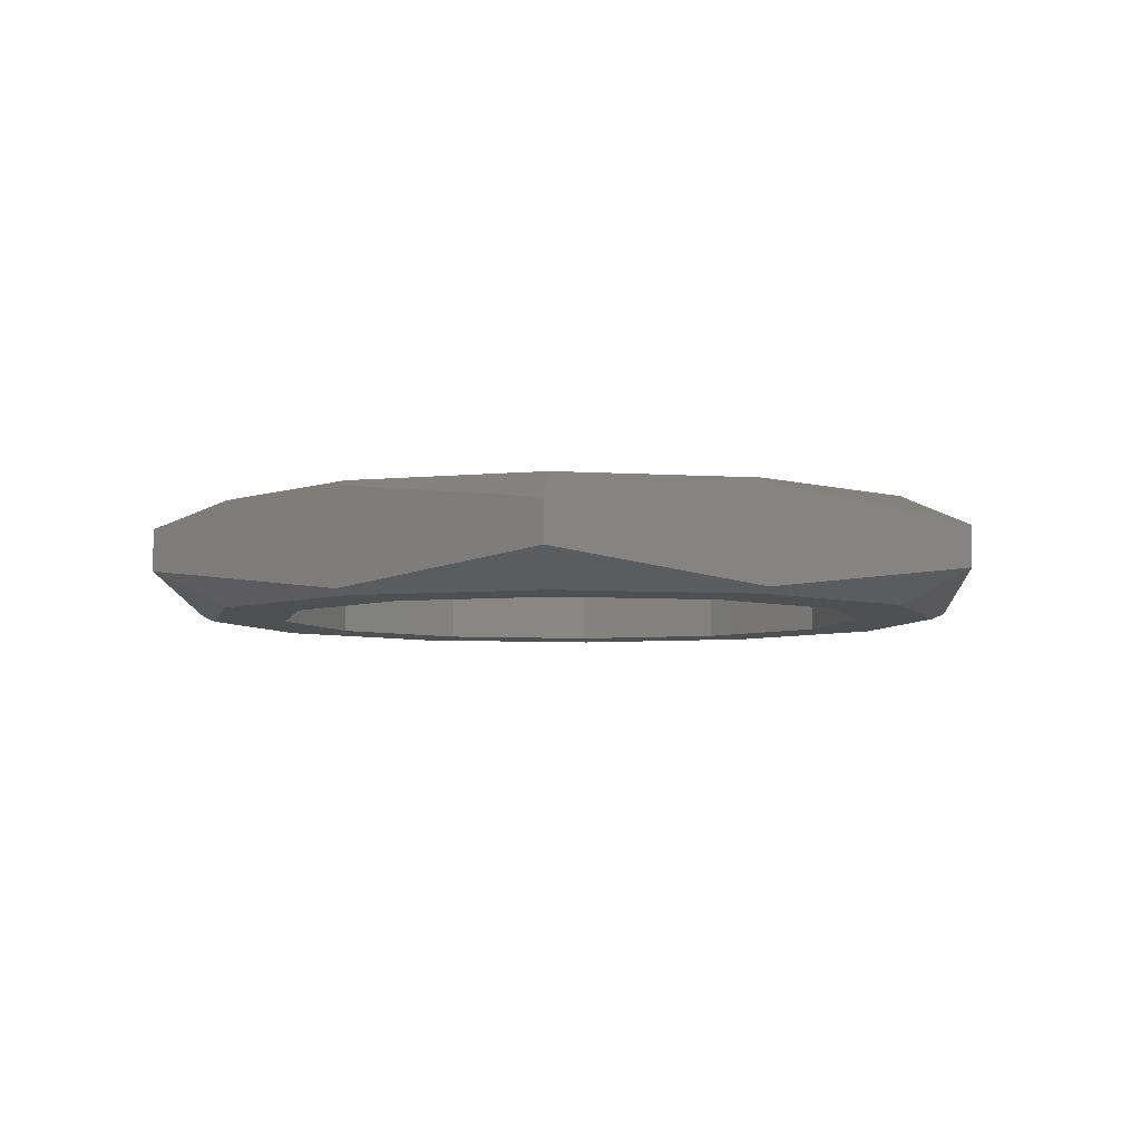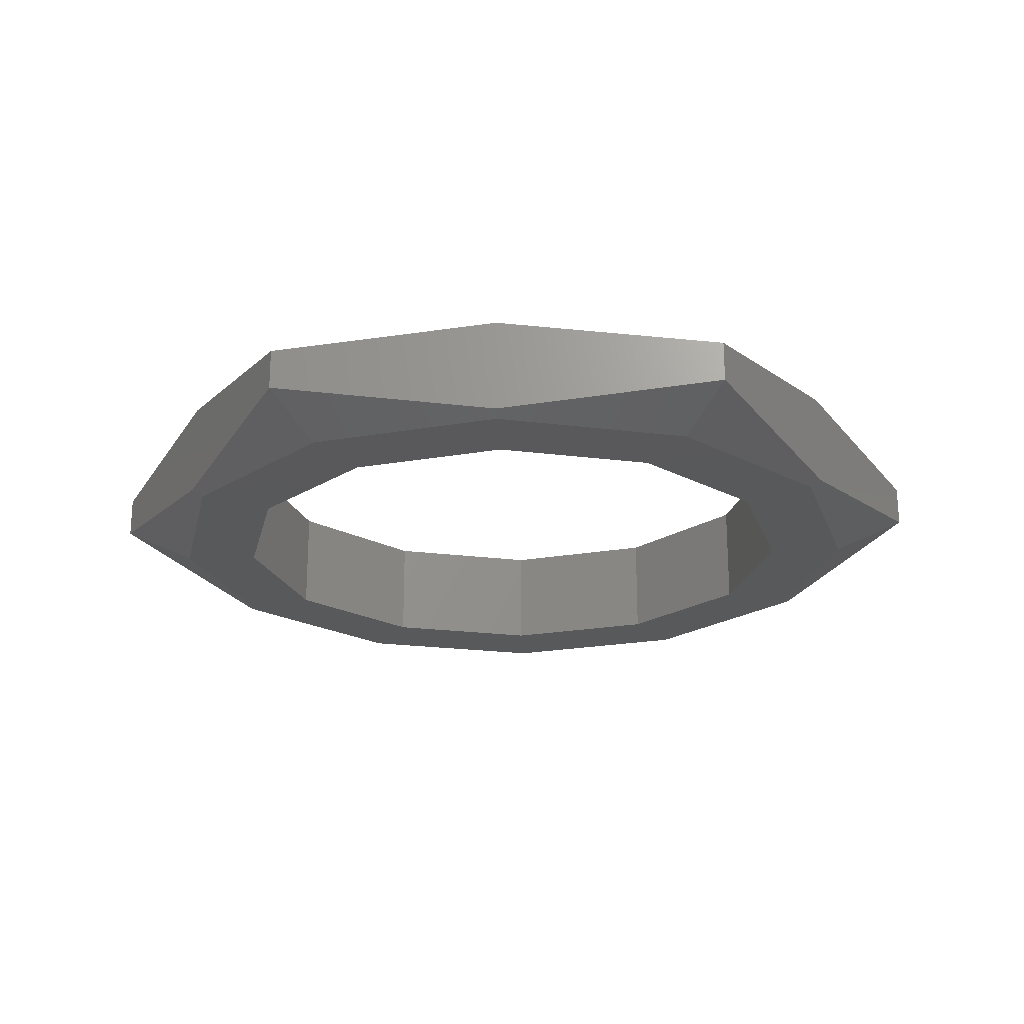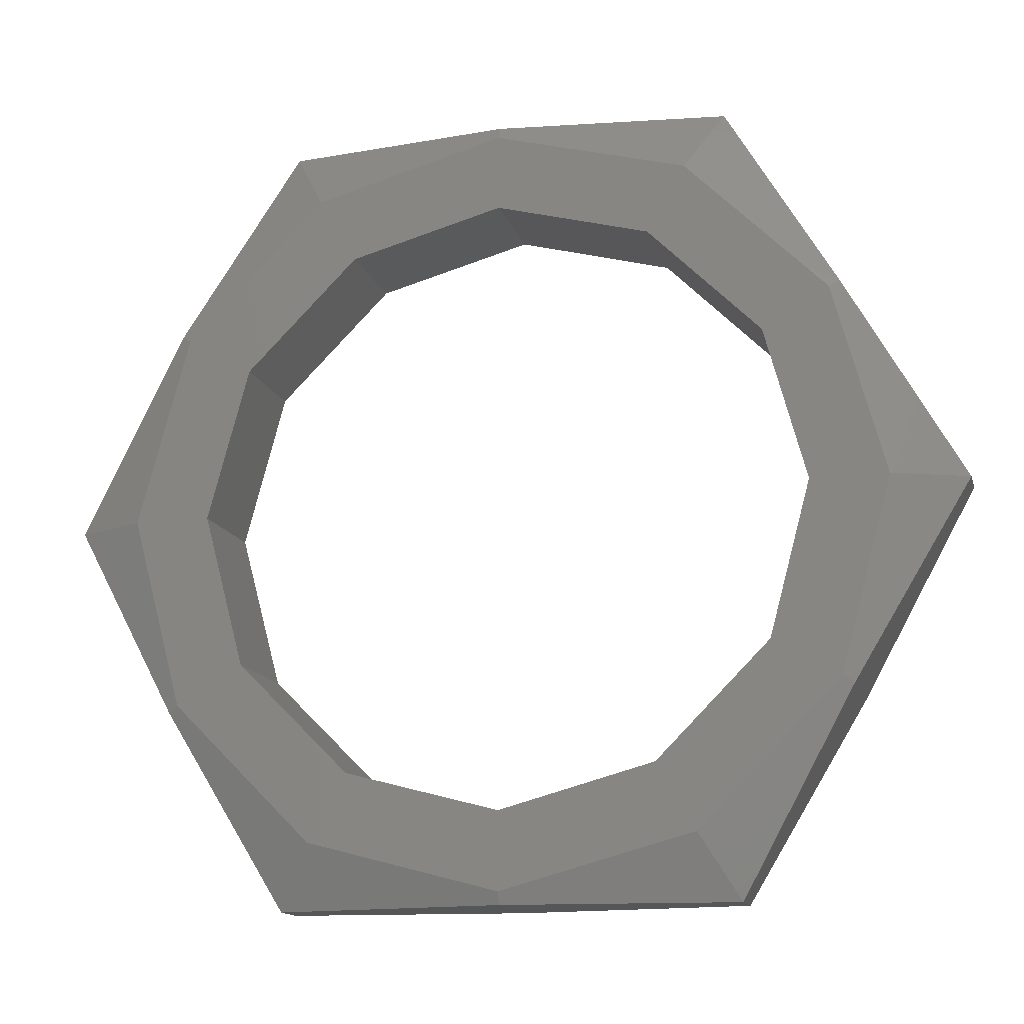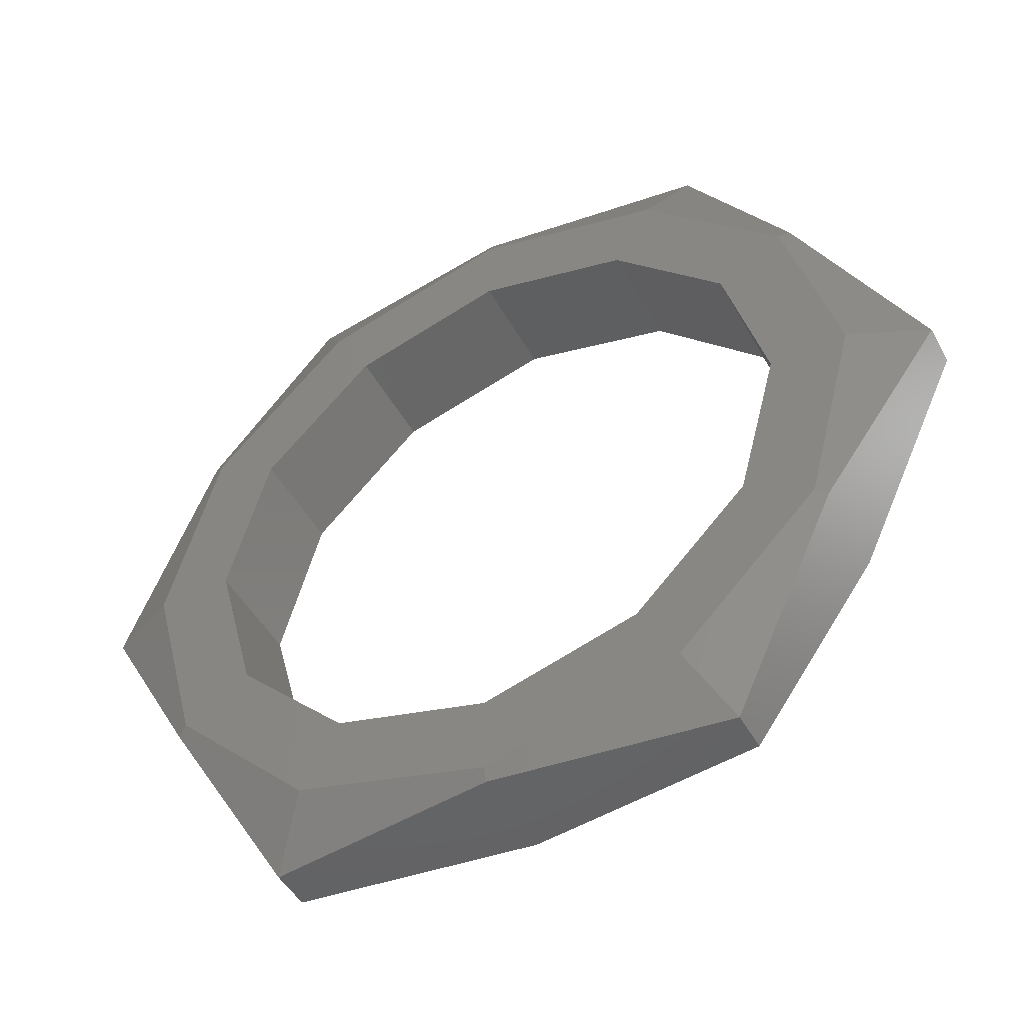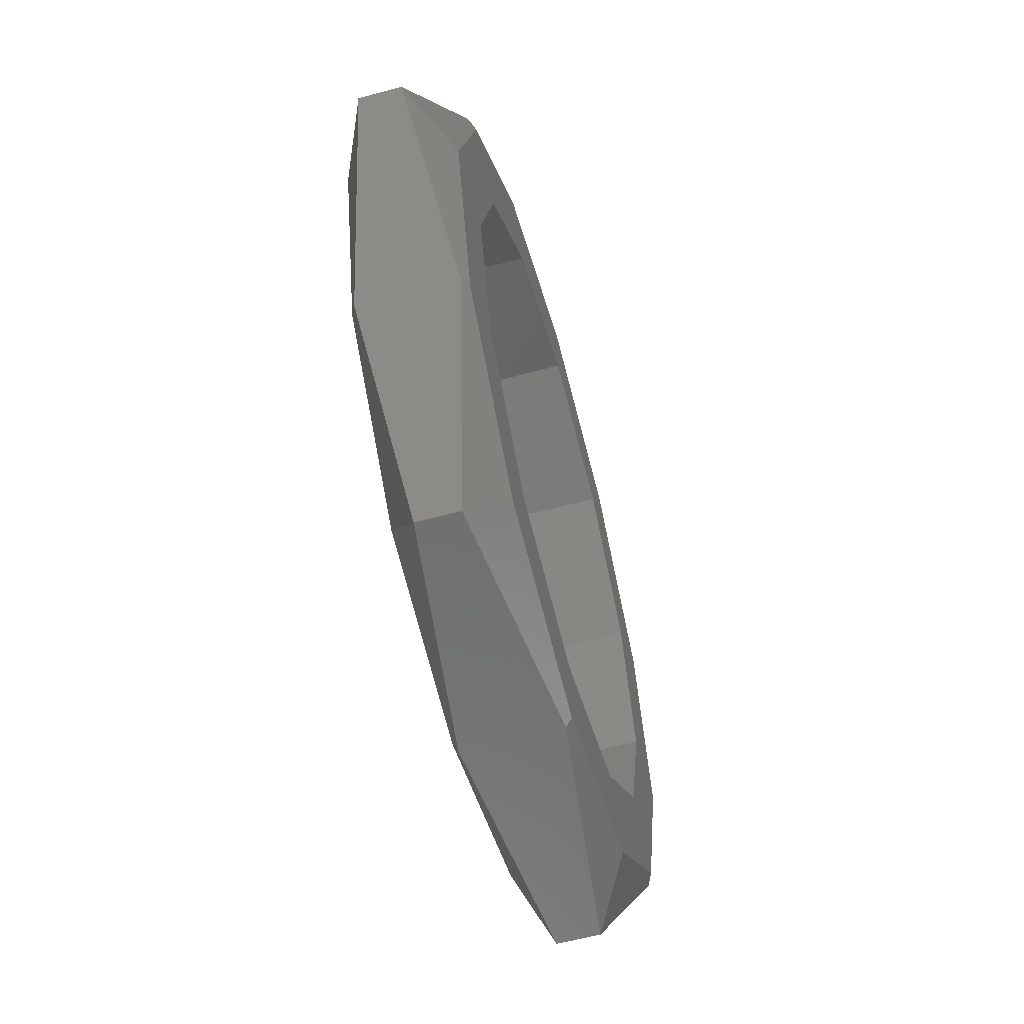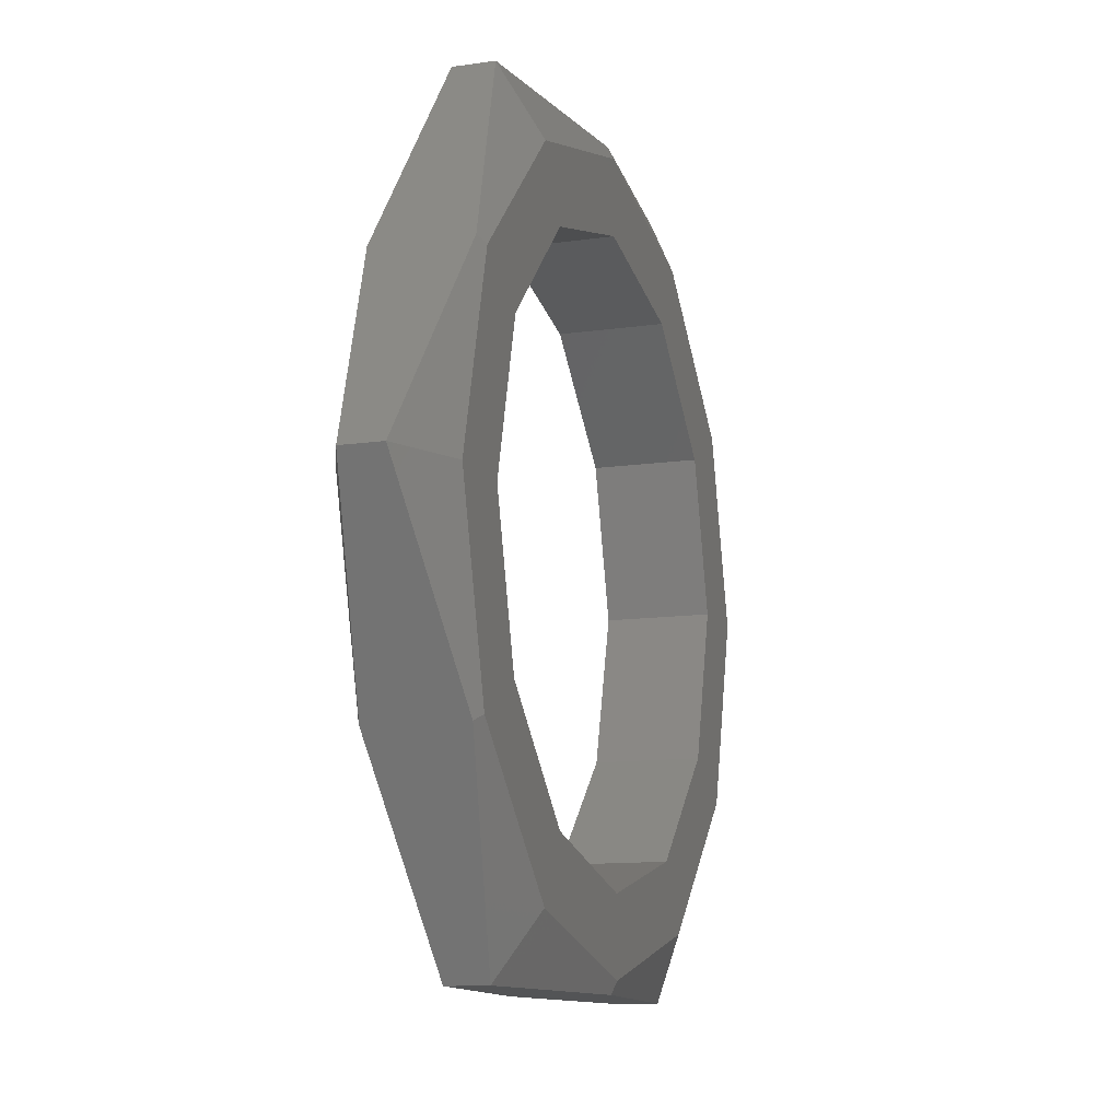
<metadata>
{"format":"stl","ext":"stl","renderer":"f3d","projection":"perspective","resolution":1024,"background":"white","views":[{"elev":-5.4,"azim":-147.1,"up":"+Z"},{"elev":-21.9,"azim":2.3,"up":"+Z"},{"elev":-14.5,"azim":14.7,"up":"+Y"},{"elev":-47.8,"azim":-152.2,"up":"+Y"},{"elev":-60.4,"azim":-74.7,"up":"+Y"},{"elev":-11.8,"azim":109.2,"up":"+Y"}]}
</metadata>
<code>
# stl→obj: 72 verts, 144 faces
v -0.00569 0 0.01009
v -0.00569 0 0.008109
v -0.004927 0.002845 0.01009
v -0.004927 0.002845 0.008109
v -0.002845 0.004927 0.01009
v -0.002845 0.004927 0.008109
v -1.612e-18 0.00569 0.01009
v -1.612e-18 0.00569 0.008109
v 0.002845 0.004927 0.01009
v 0.002845 0.004927 0.008109
v 0.004927 0.002845 0.01009
v 0.004927 0.002845 0.008109
v 0.00569 6.968e-19 0.01009
v 0.00569 2.09e-18 0.008109
v 0.004927 -0.002845 0.01009
v 0.004927 -0.002845 0.008109
v 0.002845 -0.004927 0.01009
v 0.002845 -0.004927 0.008109
v 6.099e-18 -0.00569 0.01009
v 6.099e-18 -0.00569 0.008109
v -0.002845 -0.004927 0.01009
v -0.002845 -0.004927 0.008109
v -0.004927 -0.002845 0.01009
v -0.004927 -0.002845 0.008109
v 0.007112 0 0.008109
v 0.006357 -0.00367 0.008211
v 0.006159 -0.003556 0.008109
v 0.004238 -0.007341 0.008719
v 0.003556 -0.006159 0.008109
v -3.951e-18 -0.007341 0.008211
v -3.909e-18 -0.007112 0.008109
v -0.004238 -0.007341 0.008719
v -0.003556 -0.006159 0.008109
v -0.006357 -0.00367 0.008211
v -0.006159 -0.003556 0.008109
v -0.008476 -4.337e-19 0.008719
v -0.007112 2.613e-18 0.008109
v -0.006357 0.00367 0.008211
v -0.006159 0.003556 0.008109
v -0.004238 0.007341 0.008719
v -0.003556 0.006159 0.008109
v 1.107e-18 0.007341 0.008211
v -2.167e-18 0.007112 0.008109
v 0.004238 0.007341 0.008719
v 0.003556 0.006159 0.008109
v 0.006357 0.00367 0.008211
v 0.006159 0.003556 0.008109
v 0.008476 -2.602e-18 0.008719
v -0.007112 -1.742e-18 0.01009
v -0.006357 -0.00367 0.009988
v -0.006159 -0.003556 0.01009
v -0.004238 -0.007341 0.009481
v -0.003556 -0.006159 0.01009
v -7.773e-18 -0.007341 0.009988
v -1.296e-18 -0.007112 0.01009
v 0.004238 -0.007341 0.009481
v 0.003556 -0.006159 0.01009
v 0.006357 -0.00367 0.009988
v 0.006159 -0.003556 0.01009
v 0.008476 -2.602e-18 0.009481
v 0.007112 4.029e-18 0.01009
v 0.006357 0.00367 0.009988
v 0.006159 0.003556 0.01009
v 0.004238 0.007341 0.009481
v 0.003556 0.006159 0.01009
v 2.083e-19 0.007341 0.009988
v -3.038e-18 0.007112 0.01009
v -0.004238 0.007341 0.009481
v -0.003556 0.006159 0.01009
v -0.006357 0.00367 0.009988
v -0.006159 0.003556 0.01009
v -0.008476 0 0.009481
f 1 2 3
f 2 4 3
f 3 4 5
f 4 6 5
f 5 6 7
f 6 8 7
f 7 8 9
f 8 10 9
f 9 10 11
f 10 12 11
f 11 12 13
f 12 14 13
f 13 14 15
f 14 16 15
f 15 16 17
f 16 18 17
f 17 18 19
f 18 20 19
f 19 20 21
f 20 22 21
f 21 22 23
f 22 24 23
f 23 24 1
f 24 2 1
f 25 26 27
f 26 28 27
f 27 28 29
f 28 30 29
f 29 30 31
f 30 32 31
f 31 32 33
f 32 34 33
f 33 34 35
f 34 36 35
f 35 36 37
f 36 38 37
f 37 38 39
f 38 40 39
f 39 40 41
f 40 42 41
f 41 42 43
f 42 44 43
f 43 44 45
f 44 46 45
f 45 46 47
f 46 48 47
f 47 48 25
f 48 26 25
f 49 50 51
f 50 52 51
f 51 52 53
f 52 54 53
f 53 54 55
f 54 56 55
f 55 56 57
f 56 58 57
f 57 58 59
f 58 60 59
f 59 60 61
f 60 62 61
f 61 62 63
f 62 64 63
f 63 64 65
f 64 66 65
f 65 66 67
f 66 68 67
f 67 68 69
f 68 70 69
f 69 70 71
f 70 72 71
f 71 72 49
f 72 50 49
f 9 65 7
f 65 67 7
f 7 67 5
f 67 69 5
f 5 69 3
f 69 71 3
f 3 71 1
f 71 49 1
f 1 49 23
f 49 51 23
f 23 51 21
f 51 53 21
f 21 53 19
f 53 55 19
f 19 55 17
f 55 57 17
f 17 57 15
f 57 59 15
f 15 59 13
f 59 61 13
f 13 61 11
f 61 63 11
f 11 63 9
f 63 65 9
f 4 39 6
f 39 41 6
f 6 41 8
f 41 43 8
f 8 43 10
f 43 45 10
f 10 45 12
f 45 47 12
f 12 47 14
f 47 25 14
f 14 25 16
f 25 27 16
f 16 27 18
f 27 29 18
f 18 29 20
f 29 31 20
f 20 31 22
f 31 33 22
f 22 33 24
f 33 35 24
f 24 35 2
f 35 37 2
f 2 37 4
f 37 39 4
f 68 40 70
f 40 38 70
f 70 38 72
f 38 36 72
f 64 44 66
f 44 42 66
f 66 42 68
f 42 40 68
f 60 48 62
f 48 46 62
f 62 46 64
f 46 44 64
f 56 28 58
f 28 26 58
f 58 26 60
f 26 48 60
f 28 56 30
f 56 54 30
f 30 54 32
f 54 52 32
f 72 36 50
f 36 34 50
f 50 34 52
f 34 32 52

</code>
